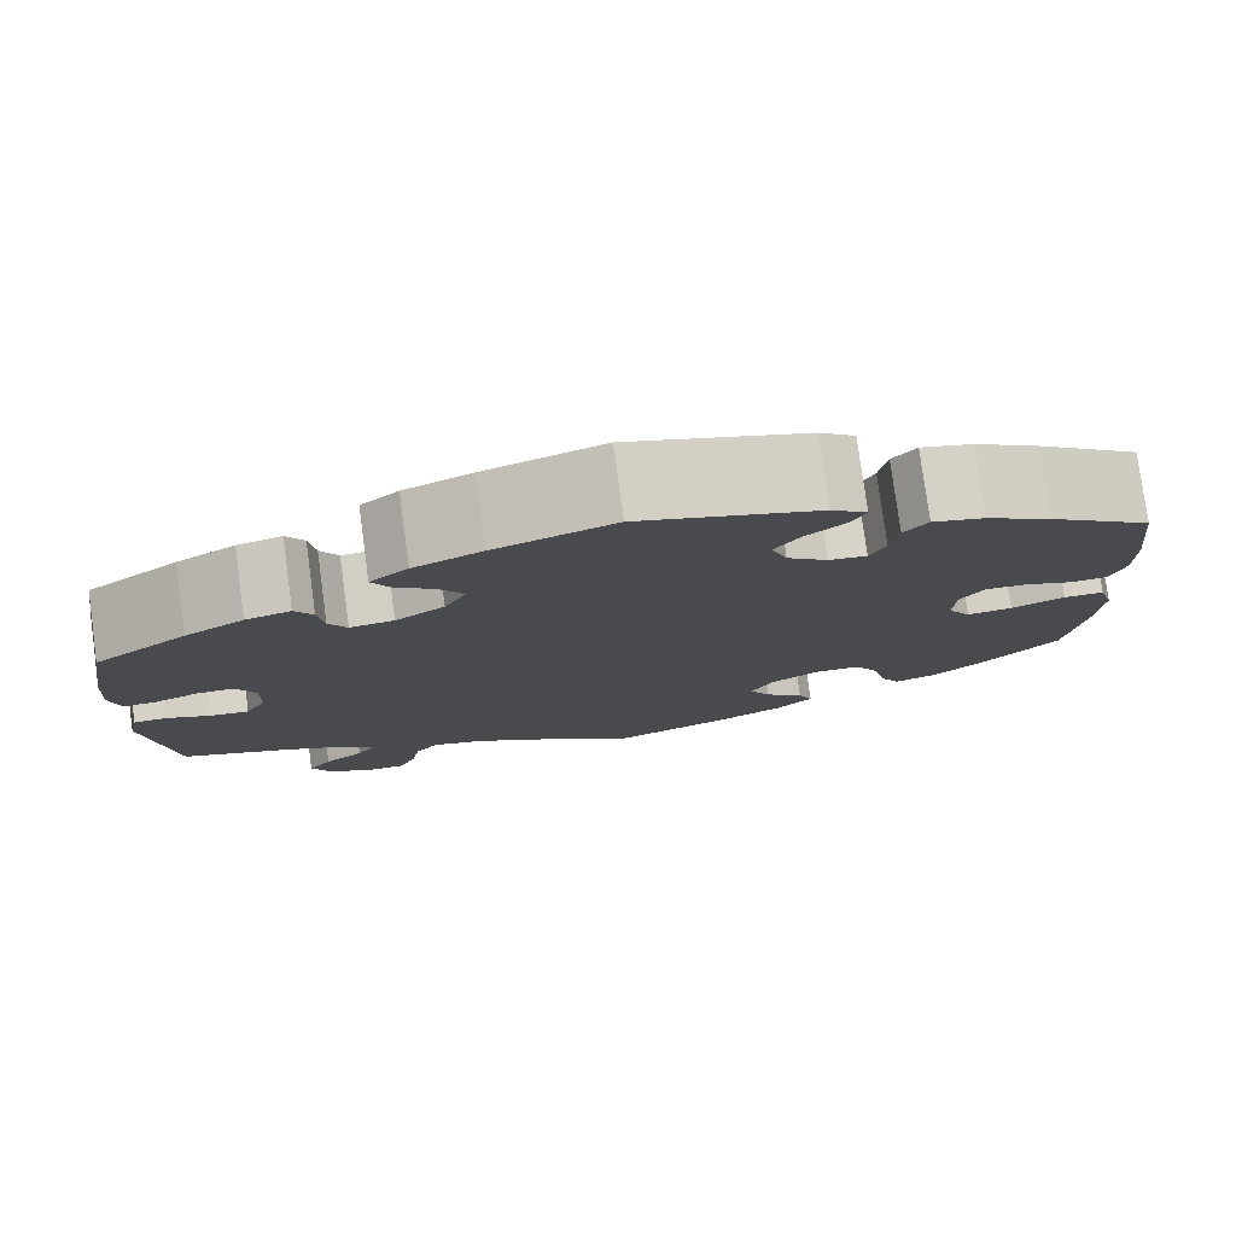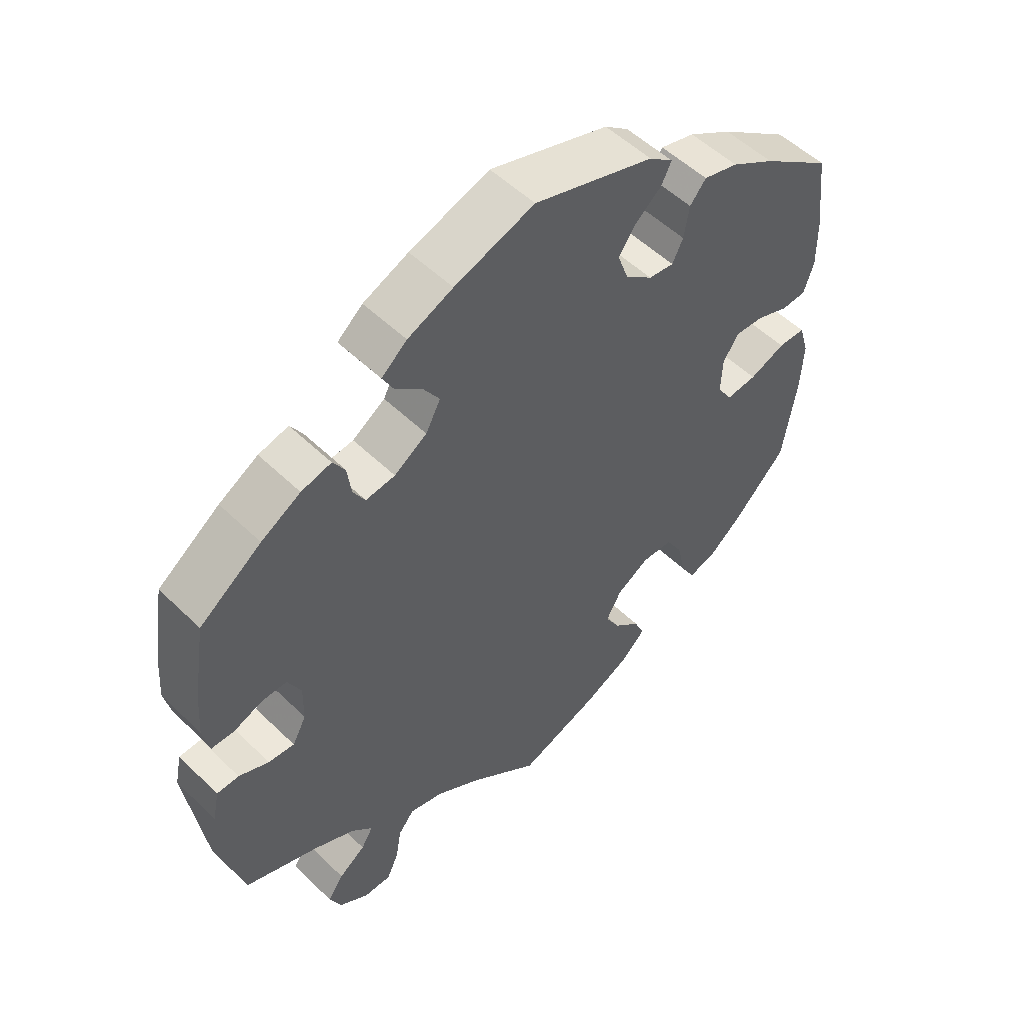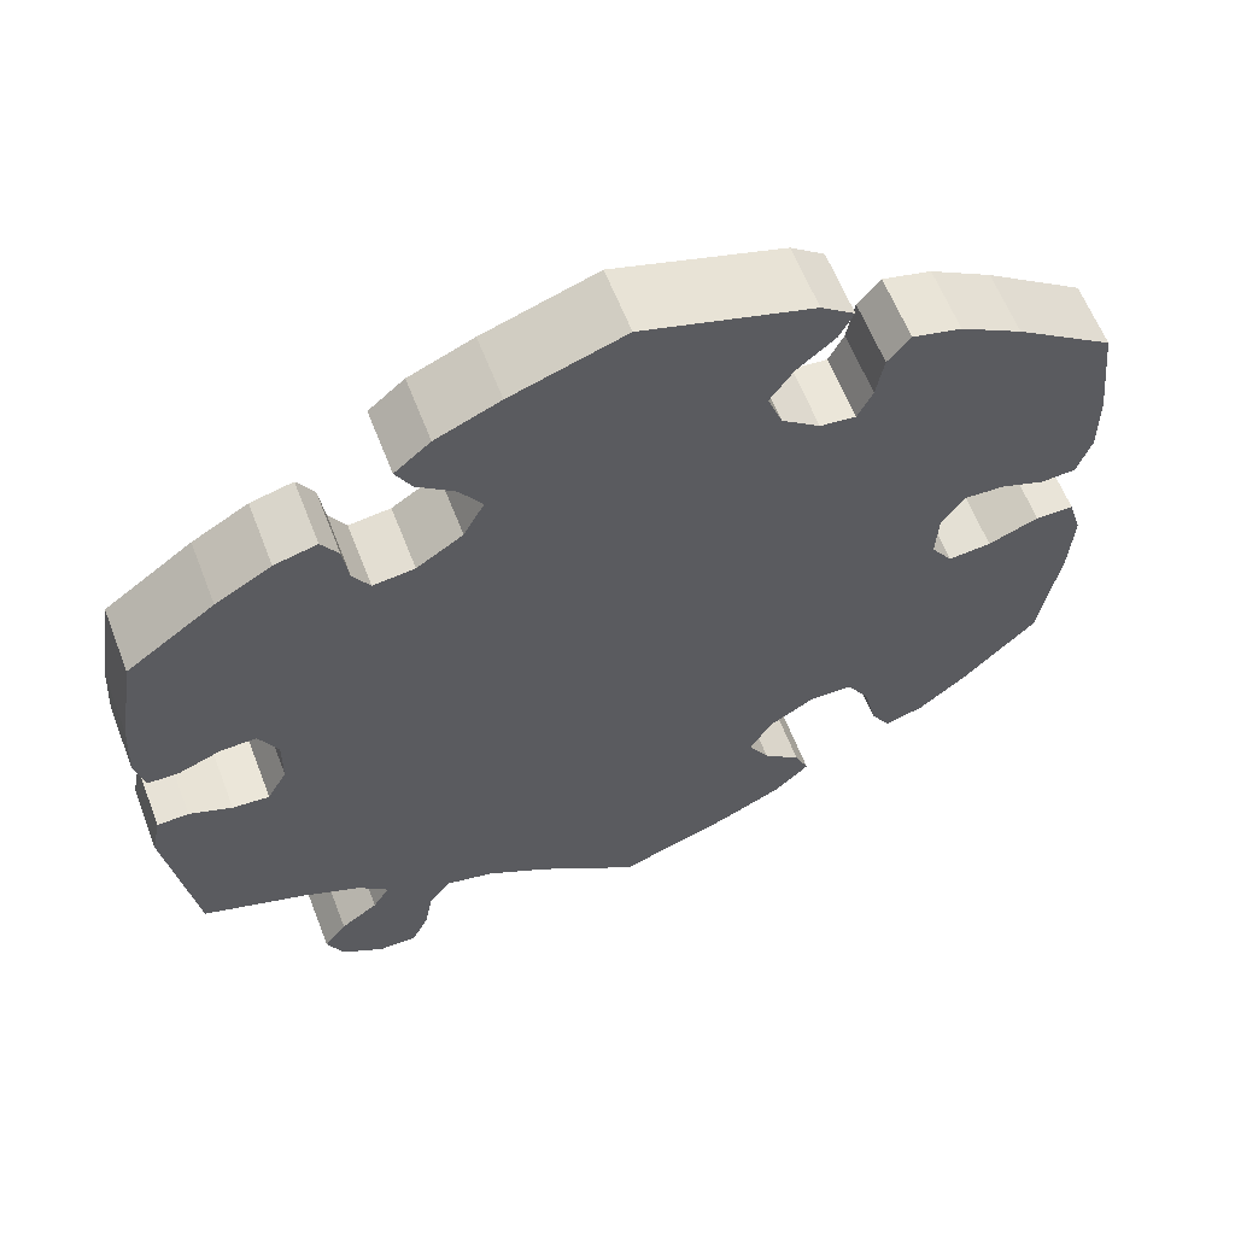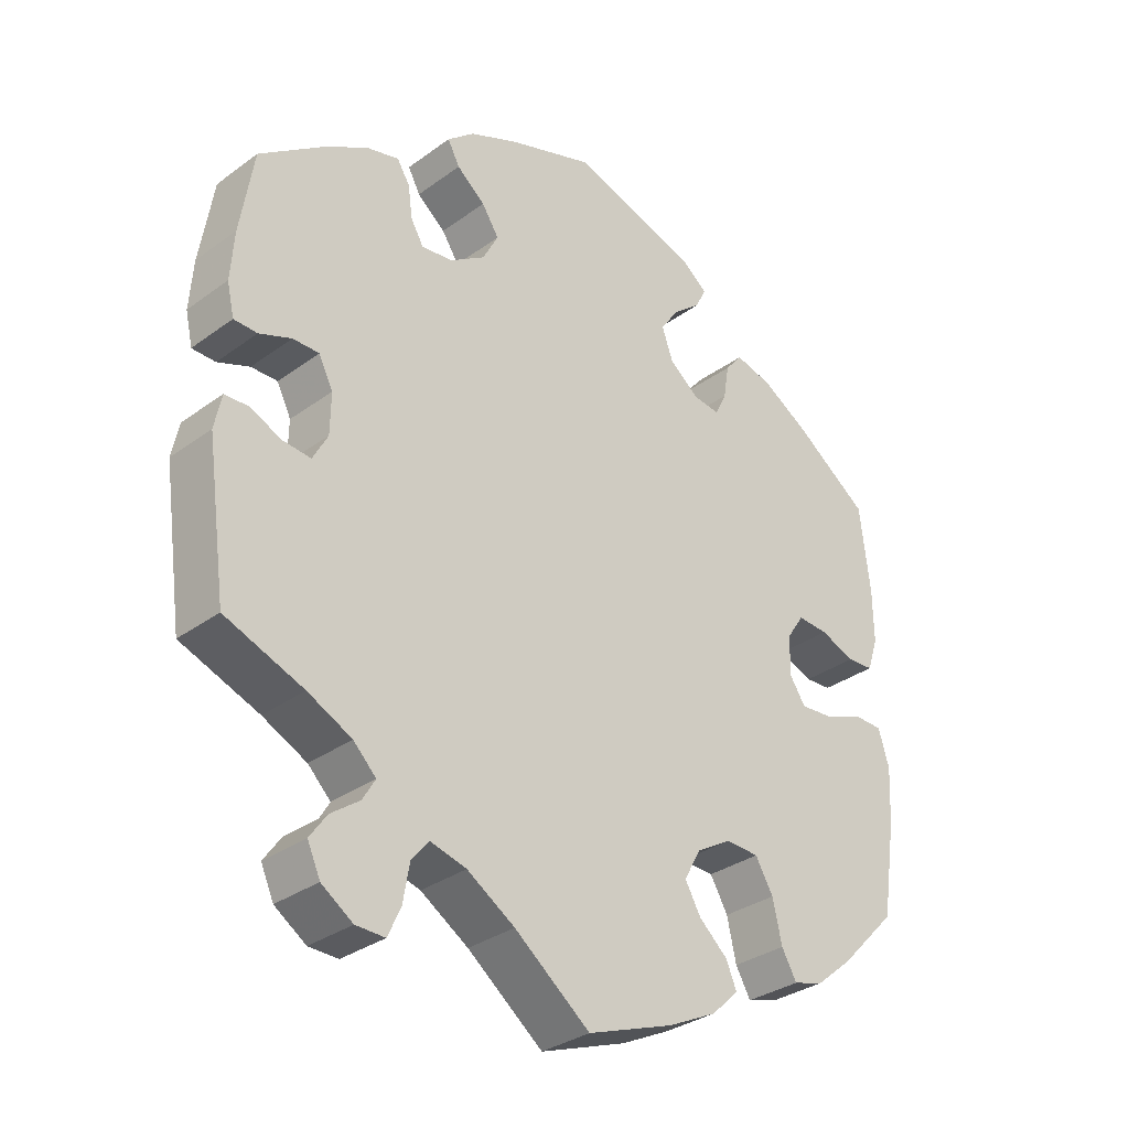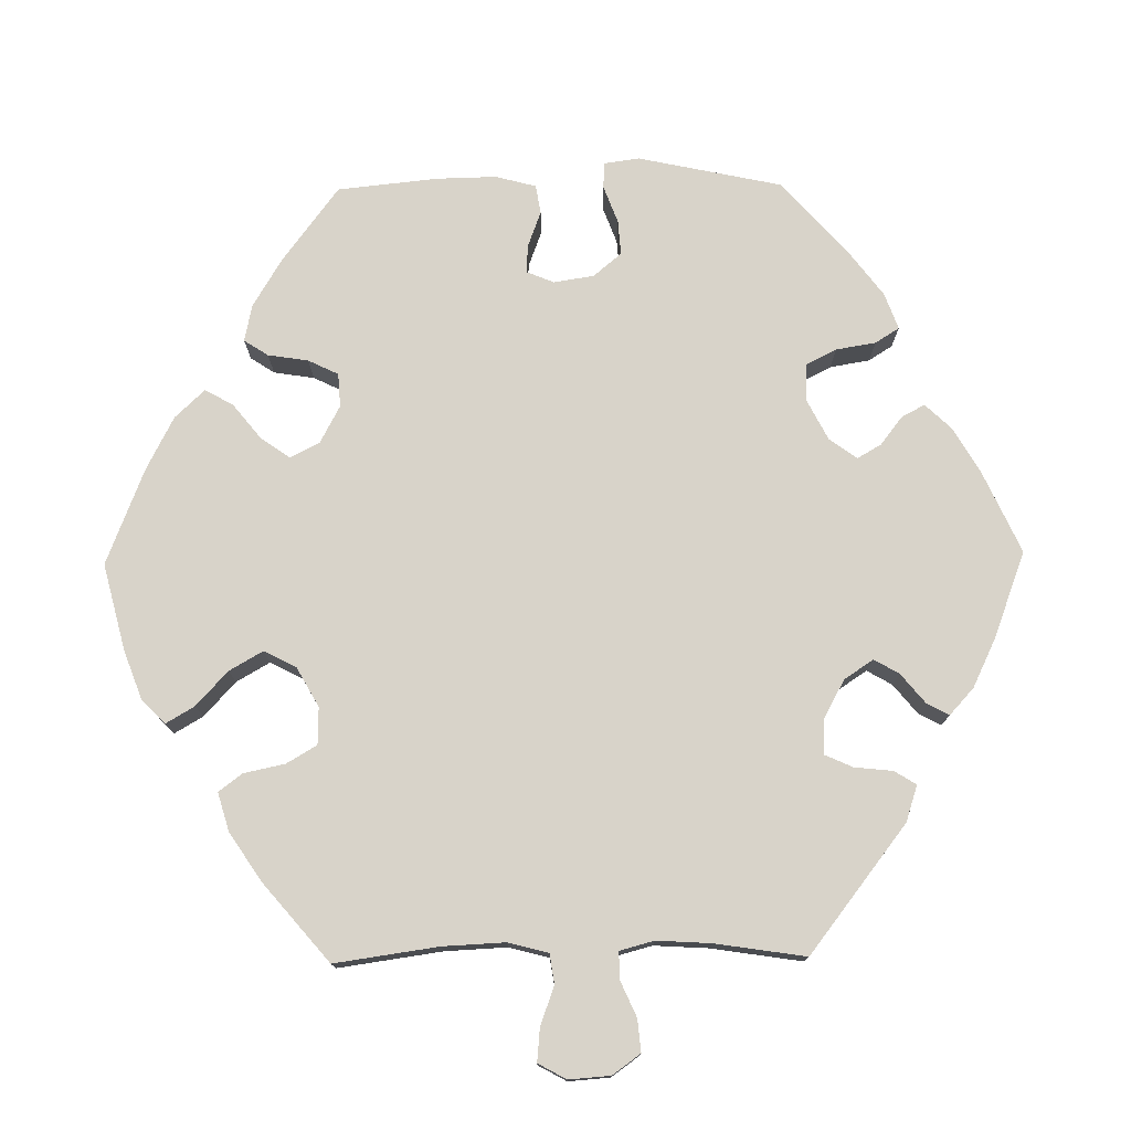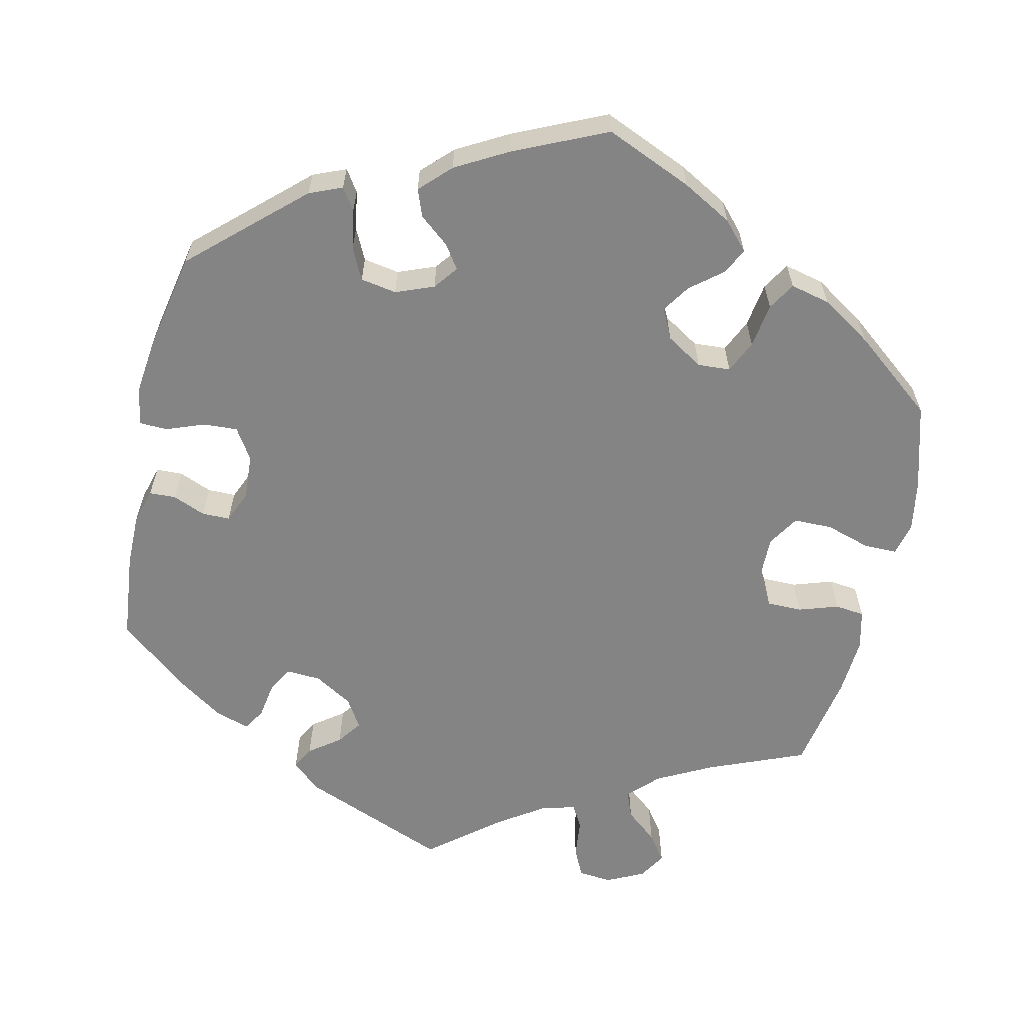
<metadata>
{"format":"obj","ext":"obj","renderer":"f3d","projection":"perspective","resolution":1024,"background":"white","views":[{"elev":78.5,"azim":-7.7,"up":"+Z"},{"elev":53.1,"azim":-44.1,"up":"+Z"},{"elev":61.6,"azim":-21.2,"up":"+Z"},{"elev":-32.1,"azim":-44.4,"up":"+Z"},{"elev":76.0,"azim":-150.8,"up":"+Y"},{"elev":-61.5,"azim":47.5,"up":"+Y"}]}
</metadata>
<code>
v -0.106 0.07 -0.495
v -0.173 0.07 -0.452
v -0.224 0.07 -0.438
v -0.248 0.07 -0.468
v -0.257 0.07 -0.52
v -0.275 0.07 -0.559
v -0.316 0.07 -0.558
v -0.36 0.07 -0.528
v -0.378 0.07 -0.488
v -0.354 0.07 -0.454
v -0.314 0.07 -0.425
v -0.296 0.07 -0.395
v -0.328 0.07 -0.363
v -0.39 0.07 -0.332
v -0.5 0.07 -0.289
v -0.528 0.07 -0.087
v -0.518 0.07 -0.039
v -0.485 0.07 -0.038
v -0.44 0.07 -0.058
v -0.401 0.07 -0.062
v -0.38 0.07 -0.023
v -0.379 0.07 0.034
v -0.399 0.07 0.074
v -0.436 0.07 0.074
v -0.481 0.07 0.057
v -0.514 0.07 0.058
v -0.524 0.07 0.103
v -0.519 0.07 0.172
v -0.5 0.07 0.289
v -0.407 0.07 0.356
v -0.348 0.07 0.39
v -0.303 0.07 0.401
v -0.285 0.07 0.372
v -0.279 0.07 0.327
v -0.261 0.07 0.296
v -0.217 0.07 0.301
v -0.168 0.07 0.333
v -0.146 0.07 0.375
v -0.17 0.07 0.412
v -0.21 0.07 0.445
v -0.227 0.07 0.477
v -0.189 0.07 0.509
v -0.121 0.07 0.538
v -0.001 0.07 0.578
v 0.179 0.07 0.52
v 0.215 0.07 0.492
v 0.2 0.07 0.462
v 0.16 0.07 0.429
v 0.135 0.07 0.392
v 0.151 0.07 0.348
v 0.192 0.07 0.315
v 0.23 0.07 0.31
v 0.246 0.07 0.343
v 0.254 0.07 0.391
v 0.278 0.07 0.42
v 0.33 0.07 0.406
v 0.396 0.07 0.366
v 0.501 0.07 0.29
v 0.515 0.07 0.17
v 0.516 0.07 0.097
v 0.501 0.07 0.051
v 0.464 0.07 0.049
v 0.415 0.07 0.068
v 0.372 0.07 0.071
v 0.348 0.07 0.035
v 0.346 0.07 -0.02
v 0.369 0.07 -0.055
v 0.415 0.07 -0.051
v 0.469 0.07 -0.03
v 0.51 0.07 -0.031
v 0.525 0.07 -0.081
v 0.521 0.07 -0.158
v 0.501 0.07 -0.289
v 0.421 0.07 -0.371
v 0.37 0.07 -0.413
v 0.328 0.07 -0.425
v 0.307 0.07 -0.388
v 0.294 0.07 -0.33
v 0.269 0.07 -0.287
v 0.222 0.07 -0.285
v 0.173 0.07 -0.314
v 0.15 0.07 -0.356
v 0.172 0.07 -0.395
v 0.212 0.07 -0.431
v 0.227 0.07 -0.466
v 0.189 0.07 -0.502
v 0.121 0.07 -0.535
v 0 0.07 -0.578
v -0.106 0 -0.495
v -0.173 0 -0.452
v -0.224 0 -0.438
v -0.248 0 -0.468
v -0.257 0 -0.52
v -0.275 0 -0.559
v -0.316 0 -0.558
v -0.36 0 -0.528
v -0.378 0 -0.488
v -0.354 0 -0.454
v -0.314 0 -0.425
v -0.296 0 -0.395
v -0.328 0 -0.363
v -0.39 0 -0.332
v -0.5 0 -0.289
v -0.528 0 -0.087
v -0.518 0 -0.039
v -0.485 0 -0.038
v -0.44 0 -0.058
v -0.401 0 -0.062
v -0.38 0 -0.023
v -0.379 0 0.034
v -0.399 0 0.074
v -0.436 0 0.074
v -0.481 0 0.057
v -0.514 0 0.058
v -0.524 0 0.103
v -0.519 0 0.172
v -0.5 0 0.289
v -0.407 0 0.356
v -0.348 0 0.39
v -0.303 0 0.401
v -0.285 0 0.372
v -0.279 0 0.327
v -0.261 0 0.296
v -0.217 0 0.301
v -0.168 0 0.333
v -0.146 0 0.375
v -0.17 0 0.412
v -0.21 0 0.445
v -0.227 0 0.477
v -0.189 0 0.509
v -0.121 0 0.538
v -0.001 0 0.578
v 0.179 0 0.52
v 0.215 0 0.492
v 0.2 0 0.462
v 0.16 0 0.429
v 0.135 0 0.392
v 0.151 0 0.348
v 0.192 0 0.315
v 0.23 0 0.31
v 0.246 0 0.343
v 0.254 0 0.391
v 0.278 0 0.42
v 0.33 0 0.406
v 0.396 0 0.366
v 0.501 0 0.29
v 0.515 0 0.17
v 0.516 0 0.097
v 0.501 0 0.051
v 0.464 0 0.049
v 0.415 0 0.068
v 0.372 0 0.071
v 0.348 0 0.035
v 0.346 0 -0.02
v 0.369 0 -0.055
v 0.415 0 -0.051
v 0.469 0 -0.03
v 0.51 0 -0.031
v 0.525 0 -0.081
v 0.521 0 -0.158
v 0.501 0 -0.289
v 0.421 0 -0.371
v 0.37 0 -0.413
v 0.328 0 -0.425
v 0.307 0 -0.388
v 0.294 0 -0.33
v 0.269 0 -0.287
v 0.222 0 -0.285
v 0.173 0 -0.314
v 0.15 0 -0.356
v 0.172 0 -0.395
v 0.212 0 -0.431
v 0.227 0 -0.466
v 0.189 0 -0.502
v 0.121 0 -0.535
v 0 0 -0.578
f 87 88 1
f 86 87 1 2
f 83 84 85 86
f 82 83 86 2
f 81 82 2 3
f 80 81 3
f 75 76 77 78
f 75 78 79
f 74 75 79
f 73 74 79
f 72 73 79 80
f 68 69 70 71
f 67 68 71 72
f 60 61 62 63
f 60 63 64
f 59 60 64
f 58 59 64
f 57 58 64 65
f 53 54 55 56
f 52 53 56 57
f 45 46 47 48
f 45 48 49
f 44 45 49
f 43 44 49 50
f 39 40 41 42
f 38 39 42 43
f 31 32 33 34
f 31 34 35
f 30 31 35
f 29 30 35
f 28 29 35
f 27 28 35 36
f 24 25 26 27
f 23 24 27 36
f 16 17 18 19
f 14 15 16 19
f 13 14 19 20
f 12 13 20 21
f 8 9 10 11
f 8 11 12
f 7 8 12
f 4 5 6 7
f 4 7 12
f 3 4 12 21
f 67 72 80 3
f 66 67 3 21
f 65 66 21 22
f 52 57 65 22
f 51 52 22 23
f 38 43 50 51
f 37 38 51
f 23 36 37 51
f 89 176 175
f 90 89 175 174
f 174 173 172 171
f 90 174 171 170
f 91 90 170 169
f 91 169 168
f 166 165 164 163
f 167 166 163
f 167 163 162
f 167 162 161
f 168 167 161 160
f 159 158 157 156
f 160 159 156 155
f 151 150 149 148
f 152 151 148
f 152 148 147
f 152 147 146
f 153 152 146 145
f 144 143 142 141
f 145 144 141 140
f 136 135 134 133
f 137 136 133
f 137 133 132
f 138 137 132 131
f 130 129 128 127
f 131 130 127 126
f 122 121 120 119
f 123 122 119
f 123 119 118
f 123 118 117
f 123 117 116
f 124 123 116 115
f 115 114 113 112
f 124 115 112 111
f 107 106 105 104
f 107 104 103 102
f 108 107 102 101
f 109 108 101 100
f 99 98 97 96
f 100 99 96
f 100 96 95
f 95 94 93 92
f 100 95 92
f 109 100 92 91
f 91 168 160 155
f 109 91 155 154
f 110 109 154 153
f 110 153 145 140
f 111 110 140 139
f 139 138 131 126
f 139 126 125
f 139 125 124 111
f 1 89 90 2
f 2 90 91 3
f 3 91 92 4
f 4 92 93 5
f 5 93 94 6
f 6 94 95 7
f 7 95 96 8
f 8 96 97 9
f 9 97 98 10
f 10 98 99 11
f 11 99 100 12
f 12 100 101 13
f 13 101 102 14
f 14 102 103 15
f 15 103 104 16
f 16 104 105 17
f 17 105 106 18
f 18 106 107 19
f 19 107 108 20
f 20 108 109 21
f 21 109 110 22
f 22 110 111 23
f 23 111 112 24
f 24 112 113 25
f 25 113 114 26
f 26 114 115 27
f 27 115 116 28
f 28 116 117 29
f 29 117 118 30
f 30 118 119 31
f 31 119 120 32
f 32 120 121 33
f 33 121 122 34
f 34 122 123 35
f 35 123 124 36
f 36 124 125 37
f 37 125 126 38
f 38 126 127 39
f 39 127 128 40
f 40 128 129 41
f 41 129 130 42
f 42 130 131 43
f 43 131 132 44
f 44 132 133 45
f 45 133 134 46
f 46 134 135 47
f 47 135 136 48
f 48 136 137 49
f 49 137 138 50
f 50 138 139 51
f 51 139 140 52
f 52 140 141 53
f 53 141 142 54
f 54 142 143 55
f 55 143 144 56
f 56 144 145 57
f 57 145 146 58
f 58 146 147 59
f 59 147 148 60
f 60 148 149 61
f 61 149 150 62
f 62 150 151 63
f 63 151 152 64
f 64 152 153 65
f 65 153 154 66
f 66 154 155 67
f 67 155 156 68
f 68 156 157 69
f 69 157 158 70
f 70 158 159 71
f 71 159 160 72
f 72 160 161 73
f 73 161 162 74
f 74 162 163 75
f 75 163 164 76
f 76 164 165 77
f 77 165 166 78
f 78 166 167 79
f 79 167 168 80
f 80 168 169 81
f 81 169 170 82
f 82 170 171 83
f 83 171 172 84
f 84 172 173 85
f 85 173 174 86
f 86 174 175 87
f 87 175 176 88
f 88 176 89 1

</code>
